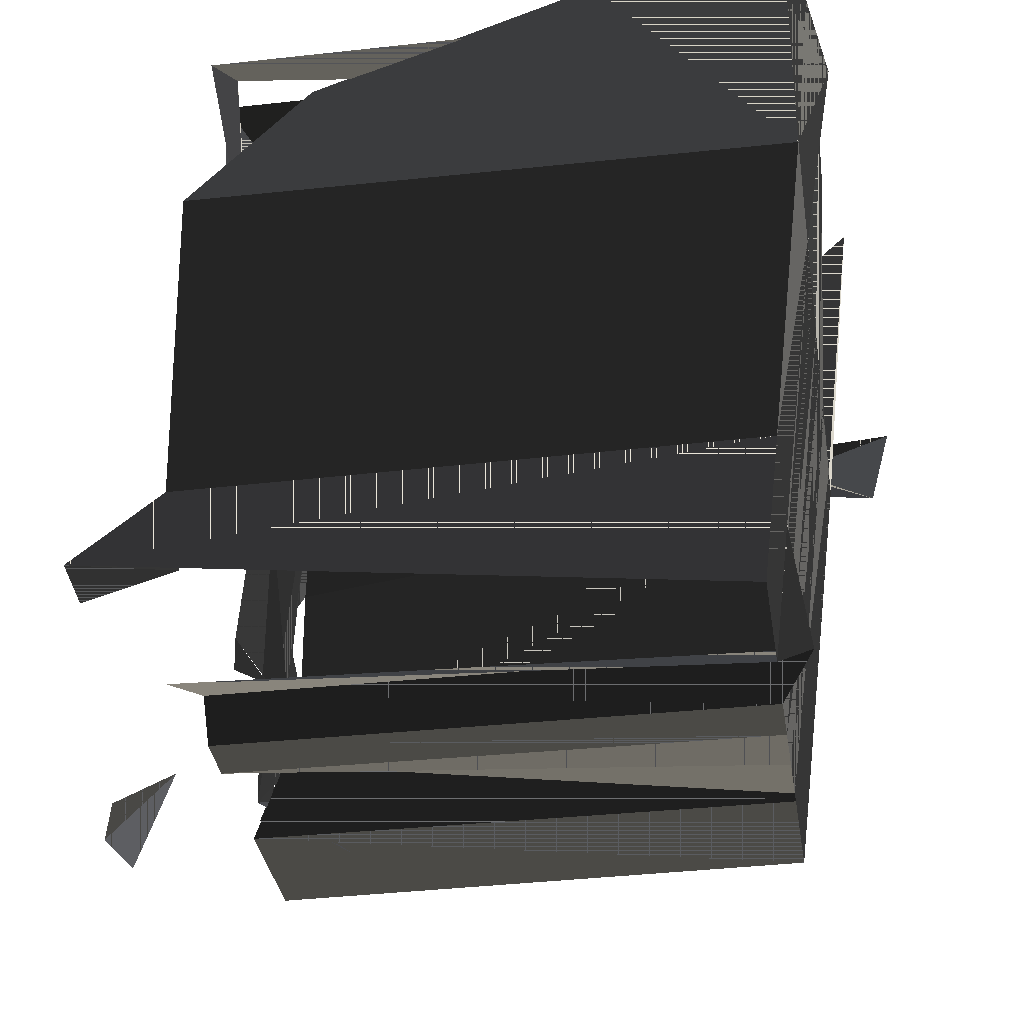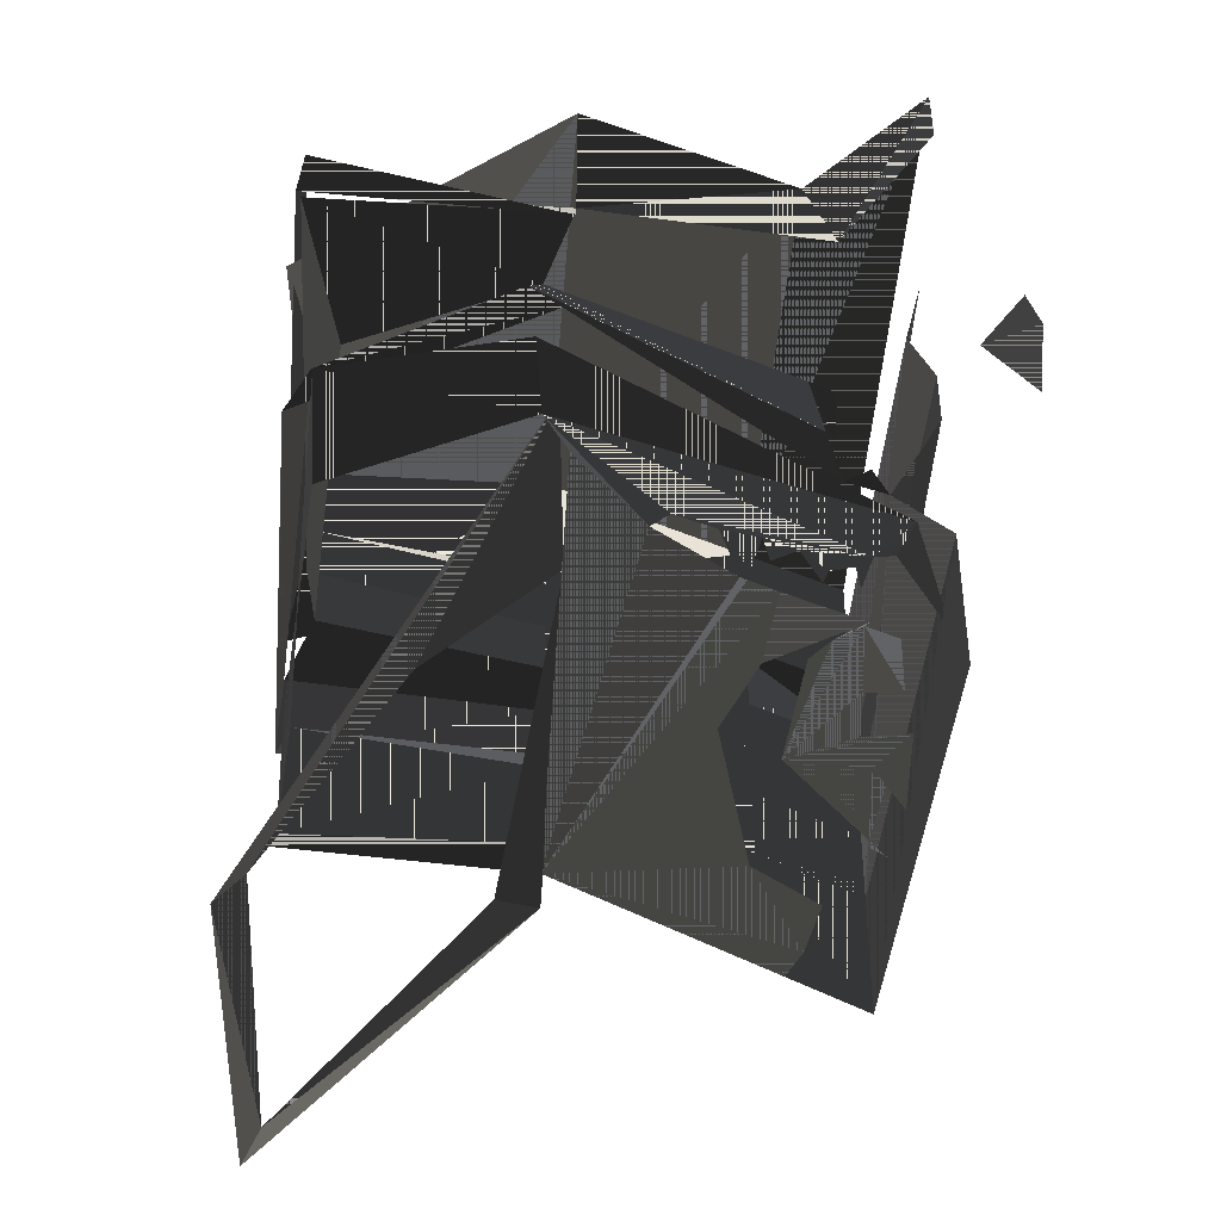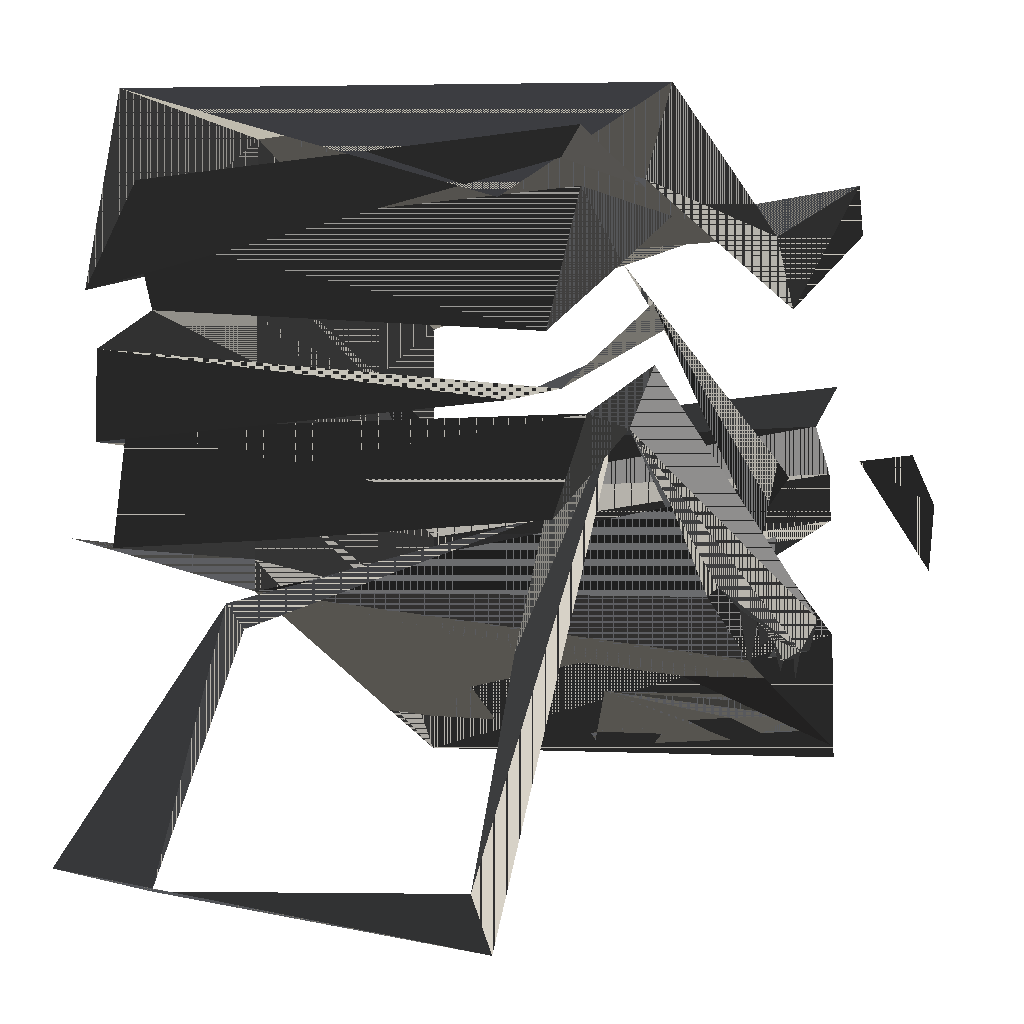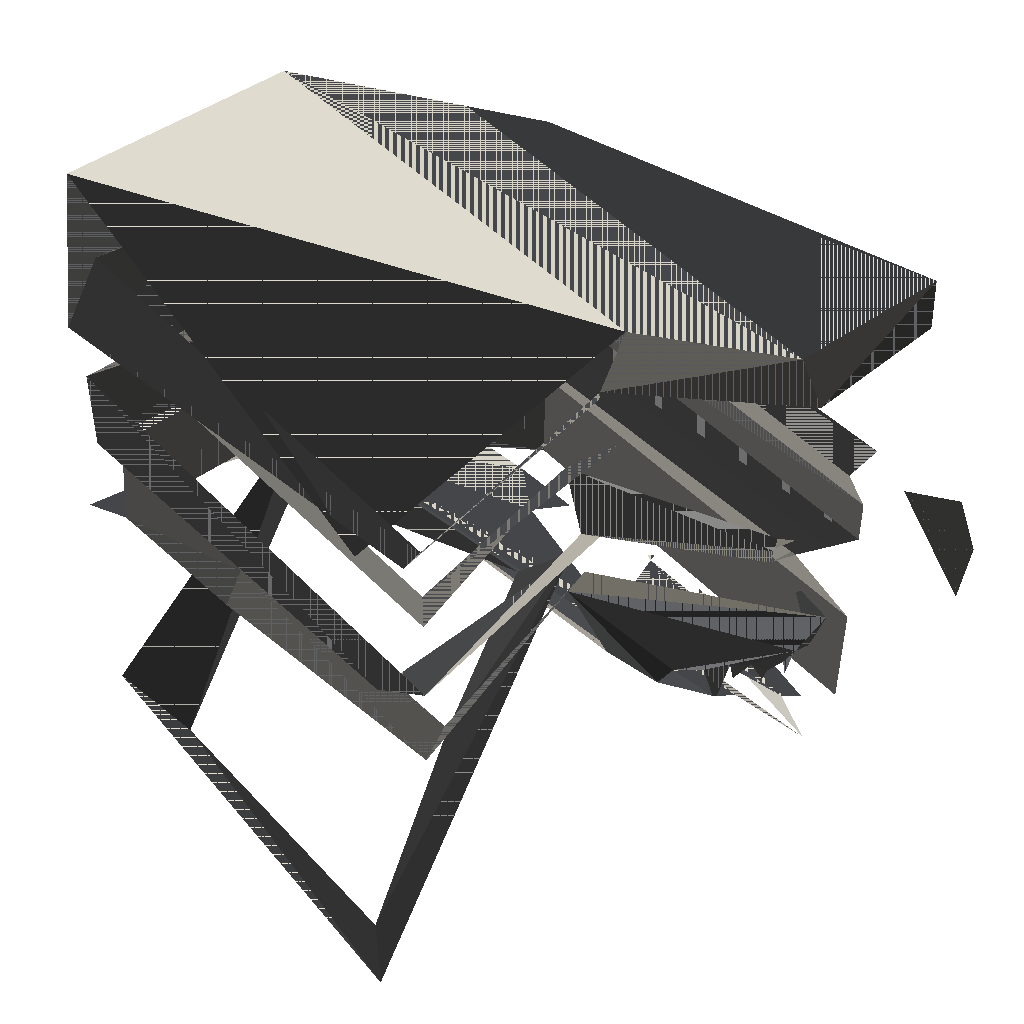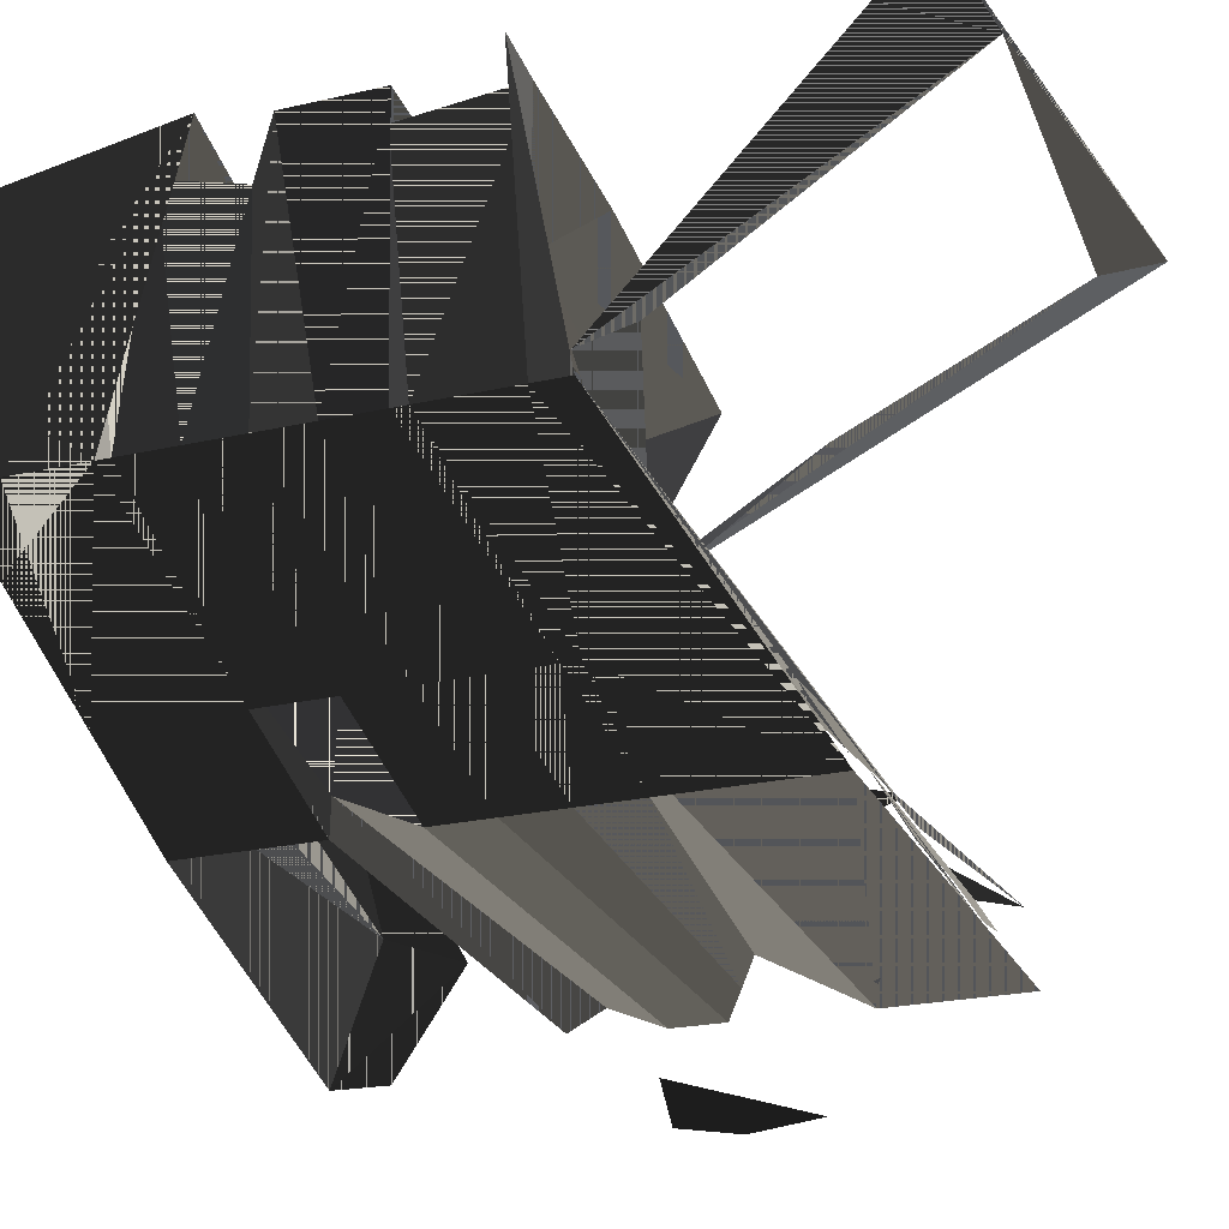
<metadata>
{"format":"obj","ext":"obj","renderer":"f3d","projection":"perspective","resolution":1024,"background":"white","views":[{"elev":-33.8,"azim":8.6,"up":"+Y"},{"elev":-40.4,"azim":-94.1,"up":"+Z"},{"elev":-4.4,"azim":-152.1,"up":"+Z"},{"elev":46.5,"azim":-130.0,"up":"+Z"},{"elev":-24.3,"azim":110.3,"up":"+Y"}]}
</metadata>
<code>
v 0.8564 -0.797 0.03067
v 0.8564 -0.797 0.5307
v 0.7855 -1.191 0.2987
v 0.7855 -1.191 -0.2013
v -1.033 -0.2432 -1.055
v -0.9917 0.01255 -0.7024
v 1 0 -1
v 1 0 -1
v 0.8406 -0.8849 -1.521
v 0.6377 -0.9289 -1.547
v 0.3222 -0.9535 -1.562
v 0.3109 -0.7029 -1.414
v -1.094 -0.5205 -1.307
v -1.033 -0.2432 -1.055
v 1 0 -1
v -1.098 -0.5441 -1.32
v -1.094 -0.5205 -1.307
v -0.3264 -0.529 -1.312
v -0.7486 -0.6267 -1.369
v -1.32 -0.8782 -1.661
v -1.116 -0.6443 -1.379
v 1 0 -1
v -0.3264 -0.529 -1.312
v -0.7486 -0.6267 -1.369
v -1.116 -0.6443 -1.379
v -0.7486 -0.6267 -1.369
v 0.8564 -0.797 0.5307
v -1.134 -0.7931 0.5053
v -1.35 -1.235 0.7893
v 0.7855 -1.191 0.2987
v 0.7855 -1.191 -0.9201
v 0.7855 -1.191 -0.7013
v -1.217 -1.188 -0.6905
v -1.115 -1.113 -0.7712
v 0.8564 -0.797 -0.6881
v 0.8564 -0.797 -0.4693
v 0.7855 -1.191 -0.7013
v 0.7855 -1.191 -0.9201
v 0.9093 -1.114 -0.2637
v 0.7855 -1.191 -0.2013
v -1.268 -1.151 -0.1085
v -1.184 -1.105 -0.2823
v 0.8564 -0.797 -0.02489
v 0.8564 -0.797 0.03067
v 0.7855 -1.191 -0.2013
v 0.9093 -1.114 -0.2637
v -1.066 0.9733 0.621
v -1 1 0.5
v 1.122 1.049 0.1757
v 0.9337 0.9733 0.621
v -0.8742 -0.00465 0.5937
v -0.8755 -0.00528 0.6299
v -1 1 0.5
v -1.066 0.9733 0.621
v -0.8502 0.1017 -0.3965
v -0.9763 0.1335 -0.1519
v -1.042 0.8765 -0.4266
v -0.8876 0.8533 -0.8085
v -0.8876 0.8533 -0.8085
v -1.042 0.8765 -0.4266
v 0.1925 0.9423 -0.5618
v 0.3038 0.9638 -0.8539
v 0.8406 -0.8849 -1.521
v 1 0 -1
v 1 0 -0.8607
v 1 0 -0.5
v 0.8564 -0.797 -0.9693
v 0.7855 -1.191 -1.201
v 0.7855 -1.191 -1.701
v -1.216 -1.196 -1.189
v -1.216 -1.196 -1.721
v 0.7855 -1.191 -1.701
v 0.7855 -1.191 -1.201
v 1.001 1.001 -0.8652
v 0.958 0.9831 -0.3881
v 1 0 -0.5
v 1 0 -0.8607
v 0.9337 0.9733 0.621
v 1.122 1.049 0.1757
v 1 0 0.5
v 1 0 0.4444
v -1.014 -1.039 -0.8487
v -1.042 -0.9786 -0.7637
v -1.01 -0.8896 -0.7949
v 1.071 1.034 -0.0641
v 0.8822 0.9217 0.09402
v 1 0 0
v 1 0 -0.2188
v 1 1 1
v -0.7519 1.028 0.3733
v -1 -9e-05 1.012
v 1 0 1
v 1.122 1.049 0.1757
v 1 1 1
v 1 0 1
v 1 0 0.5
v 0.958 0.9831 -0.3881
v 1.065 1.04 -0.4406
v 1 0 -0.4375
v 1 0 -0.5
v 0.8564 -0.797 -0.9068
v 0.7855 -1.191 -1.139
v 0.7855 -1.191 -1.201
v 0.7855 -1.191 -1.139
v -1.014 -1.039 -0.8487
v -1.216 -1.196 -1.189
v 0.9337 0.9733 0.3937
v 0.9337 0.9733 0.621
v 1 0 0.4444
v 1 0 0.2171
v 0.8564 -0.797 -0.2522
v 0.8564 -0.797 -0.02489
v 0.9093 -1.114 -0.2637
v 0.7855 -1.191 -0.4842
v 0.7855 -1.191 -0.4842
v 0.9093 -1.114 -0.2637
v -1.184 -1.105 -0.2823
v -1.213 -1.189 -0.4853
v -1.015 -0.8163 -1.481
v -0.8745 -0.7576 -1.446
v -0.3338 -0.7377 -1.434
v -0.3338 -0.7377 -1.434
v -0.1486 -1.045 -1.616
v -0.2554 -1.011 -1.595
v -0.5127 -1.007 -1.593
v -0.4631 -1.057 -1.622
v -0.3934 -1.13 -1.665
v -0.5127 -1.007 -1.593
v -1.16 -0.8931 -1.54
v -1.32 -0.8782 -1.661
v -1.015 -0.8163 -1.481
v -0.9416 -1.046 -1.616
v -1.18 -0.9991 -1.602
v -1.16 -0.8931 -1.54
v -0.8425 -0.9315 -1.549
v -0.9416 -1.046 -1.616
v -1.16 -0.8931 -1.54
v -1.16 -0.8931 -1.54
v -1.015 -0.8163 -1.481
v -0.3338 -0.7377 -1.434
v -0.3934 -1.13 -1.665
v -0.775 -1.097 -1.646
v -0.8425 -0.9315 -1.549
v -1.16 -0.8931 -1.54
v -0.3338 -0.7377 -1.434
v -0.631 -0.9519 -1.561
v -0.8425 -0.9315 -1.549
v -0.3338 -0.7377 -1.434
v -0.7065 -1.039 -1.612
v -0.631 -0.9519 -1.561
v -0.3338 -0.7377 -1.434
v -0.775 -1.097 -1.646
v -0.7065 -1.039 -1.612
v -0.1102 -1.109 -1.653
v -0.1115 -1.057 -1.623
v -0.4631 -1.057 -1.622
v -1.072 -0.8299 -0.6314
v -1.136 -0.771 -0.4632
v -0.8239 0.107 0.2746
v -0.9852 0.1663 0.08864
v -1.136 -0.771 -0.4632
v -1.053 -0.8594 -0.6508
v -1.15 -0.8633 -0.5262
v -1.157 -0.8796 -1.298
v -1.159 -0.8907 -1.389
v -1.167 -0.9366 -1.262
v -1.18 -1.007 -1.263
v -0.8618 -1.232 -1.294
v -1.193 -1.081 -1.126
v -1.143 -0.7972 -1.307
v -1.157 -0.8796 -1.298
v -1.167 -0.9366 -1.262
v -1.167 -0.9366 -1.262
v -1.18 -1.007 -1.263
v -1.193 -1.081 -1.126
v -1.193 -1.081 -1.126
v -0.9763 0.1335 -0.1519
v -0.8502 0.1017 -0.3965
v -0.8502 0.1017 -0.3965
v -0.9917 0.01255 -0.7024
v -1.033 -0.2432 -1.055
v -0.8502 0.1017 -0.3965
v -1.033 -0.2432 -1.055
v -1.052 -0.3126 -1.013
v -1.167 -0.9366 -1.262
v -1.193 -1.081 -1.126
v -0.8502 0.1017 -0.3965
v -1.127 -0.7085 -1.212
v -1.139 -0.7755 -1.353
v -1.143 -0.7972 -1.307
v -1.167 -0.9366 -1.262
v -0.8502 0.1017 -0.3965
v -1.052 -0.3126 -1.013
v -1.083 -0.4627 -1.099
v -1.094 -0.5205 -1.307
v -1.1 -0.5544 -1.286
v -1.167 -0.9366 -1.262
v -1.052 -0.3126 -1.013
v -1.083 -0.4627 -1.099
v -1.127 -0.7085 -1.212
v -1.143 -0.7972 -1.307
v -1.167 -0.9366 -1.262
v -1.108 -0.5971 -1.146
v -1.111 -0.6178 -1.248
v -1.127 -0.7085 -1.212
v -1.108 -0.5971 -1.146
v -1.108 -0.5971 -1.146
v -1.127 -0.7085 -1.212
v -1.167 -0.9366 -1.262
v -1.167 -0.9366 -1.262
v -1.083 -0.4627 -1.099
v -1.108 -0.5971 -1.146
v -1.098 -0.5441 -1.32
v 0.7855 -1.191 -0.7013
v 0.7855 -1.191 -0.4842
v -1.213 -1.189 -0.4853
v -1.217 -1.188 -0.6905
v 0.8564 -0.797 -0.2522
v 0.7855 -1.191 -0.4842
v -0.8365 0.803 -0.09846
v -1.066 0.9733 0.3937
v 0.9337 0.9733 0.3937
v 0.8822 0.9217 0.09402
v -0.8239 0.107 0.2746
v -0.9981 0.00627 0.4639
v -1.066 0.9733 0.3937
v -0.8365 0.803 -0.09846
v 0.8822 0.9217 0.09402
v 0.9337 0.9733 0.3937
v 1 0 0.2171
v 1 0 0
v -1.01 -0.8896 -0.7949
v -1.072 -0.8299 -0.6314
v -0.9852 0.1663 0.08864
v -0.9785 0.02621 0.00649
v 1.065 1.04 -0.4406
v 1.071 1.034 -0.0641
v 1 0 -0.2188
v 1 0 -0.4375
v -0.9785 0.02621 0.00649
v -0.9852 0.1663 0.08864
v -0.9436 0.8887 -0.3308
v -0.7761 0.9865 -0.3737
v -0.7761 0.9865 -0.3737
v -0.9436 0.8887 -0.3308
v 1.071 1.034 -0.0641
v 1.065 1.04 -0.4406
v 0.7855 -1.191 -1.139
v 0.7855 -1.191 -0.9201
v -1.115 -1.113 -0.7712
v -1.014 -1.039 -0.8487
v 1.133 1.095 -0.8284
v 1.001 1.001 -0.8652
v 1 0 -0.8607
v 1 0 -1
v -0.7932 0.04018 -0.2616
v -0.742 1.046 -2.379
v -0.6071 0.9595 -2.172
v -0.5393 0.4881 -1.286
v -0.422 -0.00082 -0.719
v -0.7932 0.04018 -0.2616
v -0.6071 0.9595 -2.172
v -0.5393 0.4881 -1.286
v -0.7932 0.04018 -0.2616
v 1.156 -0.00901 -1.05
v 0.9355 0.1731 -1.171
v 0.8337 0.945 -2.22
v 0.8337 0.945 -2.22
v -0.6071 0.9595 -2.172
v -0.742 1.046 -2.379
v 1.254 1.037 -2.139
v 1.156 -0.00901 -1.05
v 0.8337 0.945 -2.22
v 0.8337 0.945 -2.22
v -0.742 1.046 -2.379
v 1.254 1.037 -2.139
v 1.156 -0.00901 -1.05
v -0.422 -0.00082 -0.719
v 0.9355 0.1731 -1.171
v 1.001 1.001 -0.8652
v 0.3038 0.9638 -0.8539
v 0.1925 0.9423 -0.5618
v 0.1925 0.9423 -0.5618
v -1.042 0.8765 -0.4266
v 0.958 0.9831 -0.3881
v 0.1925 0.9423 -0.5618
v 0.958 0.9831 -0.3881
v 1.001 1.001 -0.8652
v -1.161 -0.9041 0.205
v -1.363 -1.235 0.5646
v -1.35 -1.235 0.7893
v -1.134 -0.7931 0.5053
v -1 -9e-05 1.012
v -0.8755 -0.00528 0.6299
v -1.161 -0.9041 0.205
v -1.35 -1.235 0.7893
v -1.134 -0.7931 0.5053
v -1.161 -0.9041 0.205
v -1.134 -0.7931 0.5053
v -0.8755 -0.00528 0.6299
v -1.302 -1.323 -0.4219
v -1.581 -1.428 -0.9094
v -1.6 -1.456 -0.6196
v -1.511 -1.436 -0.3943
v 1 0 -0.4375
v 1 0 -0.2188
v 1 0 0
v 1 0 0.2171
v 1 0 0.4444
v 0.8564 -0.797 -0.02489
v 1 0 0.5
v 1 0 1
v -1 -9e-05 1.012
v -1.134 -0.7931 0.5053
v 0.8564 -0.797 0.5307
v 1 0 1
f 5 6 7
f 8 9 10
f 10 11 12
f 8 10 12
f 13 14 15
f 16 17 8
f 8 12 18
f 19 20 21
f 22 23 24
f 25 16 8
f 8 26 25
f 63 64 65
f 65 66 67
f 67 68 69
f 69 63 65
f 65 67 69
f 82 83 84
f 119 120 121
f 122 123 124
f 125 126 127
f 122 124 128
f 129 130 131
f 132 133 134
f 135 136 137
f 138 139 140
f 128 141 142
f 143 144 145
f 146 147 148
f 122 128 142
f 149 150 122
f 151 152 153
f 154 123 155
f 161 162 163
f 164 165 166
f 167 168 169
f 170 171 172
f 173 174 175
f 176 177 178
f 179 180 181
f 182 183 184
f 185 186 187
f 188 189 190
f 191 192 193
f 194 195 196
f 197 198 199
f 200 201 202
f 203 204 205
f 194 196 206
f 207 208 209
f 210 211 212
f 196 195 213
f 256 257 258
f 259 260 261
f 262 263 264
f 265 266 267
f 268 269 270
f 271 272 273
f 274 275 276
f 277 278 279
f 280 281 282
f 283 284 285
f 286 287 288
f 289 290 291
f 292 293 294
f 295 296 297
f 298 299 300
f 1 2 3
f 1 3 4
f 27 28 29
f 27 29 30
f 31 32 33
f 31 33 34
f 35 36 37
f 35 37 38
f 39 40 41
f 39 41 42
f 43 44 45
f 43 45 46
f 47 48 49
f 47 49 50
f 51 52 53
f 51 53 54
f 55 56 57
f 55 57 58
f 59 60 61
f 59 61 62
f 70 71 72
f 70 72 73
f 74 75 76
f 74 76 77
f 78 79 80
f 78 80 81
f 85 86 87
f 85 87 88
f 89 90 91
f 89 91 92
f 93 94 95
f 93 95 96
f 97 98 99
f 97 99 100
f 67 101 102
f 67 102 68
f 103 104 105
f 103 105 106
f 107 108 109
f 107 109 110
f 111 112 113
f 111 113 114
f 115 116 117
f 115 117 118
f 123 156 128
f 123 128 124
f 157 158 159
f 157 159 160
f 214 215 216
f 214 216 217
f 36 218 219
f 36 219 37
f 220 221 222
f 220 222 223
f 224 225 226
f 224 226 227
f 228 229 230
f 228 230 231
f 232 233 234
f 232 234 235
f 236 237 238
f 236 238 239
f 240 241 242
f 240 242 243
f 244 245 246
f 244 246 247
f 101 35 38
f 101 38 102
f 248 249 250
f 248 250 251
f 252 253 254
f 252 254 255
f 301 302 303
f 301 303 304
f 305 306 35
f 305 35 101
f 307 308 218
f 307 218 36
f 308 309 310
f 308 310 218
f 66 305 101
f 66 101 67
f 309 311 1
f 309 1 310
f 306 307 36
f 306 36 35
f 312 313 314
f 312 314 315
f 311 316 2
f 311 2 1
f 7 6 5
f 10 9 8
f 12 11 10
f 12 10 8
f 15 14 13
f 8 17 16
f 18 12 8
f 21 20 19
f 24 23 22
f 8 16 25
f 25 26 8
f 65 64 63
f 67 66 65
f 69 68 67
f 65 63 69
f 69 67 65
f 84 83 82
f 121 120 119
f 124 123 122
f 127 126 125
f 128 124 122
f 131 130 129
f 134 133 132
f 137 136 135
f 140 139 138
f 142 141 128
f 145 144 143
f 148 147 146
f 142 128 122
f 122 150 149
f 153 152 151
f 155 123 154
f 163 162 161
f 166 165 164
f 169 168 167
f 172 171 170
f 175 174 173
f 178 177 176
f 181 180 179
f 184 183 182
f 187 186 185
f 190 189 188
f 193 192 191
f 196 195 194
f 199 198 197
f 202 201 200
f 205 204 203
f 206 196 194
f 209 208 207
f 212 211 210
f 213 195 196
f 258 257 256
f 261 260 259
f 264 263 262
f 267 266 265
f 270 269 268
f 273 272 271
f 276 275 274
f 279 278 277
f 282 281 280
f 285 284 283
f 288 287 286
f 291 290 289
f 294 293 292
f 297 296 295
f 300 299 298
f 3 2 1
f 4 3 1
f 29 28 27
f 30 29 27
f 33 32 31
f 34 33 31
f 37 36 35
f 38 37 35
f 41 40 39
f 42 41 39
f 45 44 43
f 46 45 43
f 49 48 47
f 50 49 47
f 53 52 51
f 54 53 51
f 57 56 55
f 58 57 55
f 61 60 59
f 62 61 59
f 72 71 70
f 73 72 70
f 76 75 74
f 77 76 74
f 80 79 78
f 81 80 78
f 87 86 85
f 88 87 85
f 91 90 89
f 92 91 89
f 95 94 93
f 96 95 93
f 99 98 97
f 100 99 97
f 102 101 67
f 68 102 67
f 105 104 103
f 106 105 103
f 109 108 107
f 110 109 107
f 113 112 111
f 114 113 111
f 117 116 115
f 118 117 115
f 128 156 123
f 124 128 123
f 159 158 157
f 160 159 157
f 216 215 214
f 217 216 214
f 219 218 36
f 37 219 36
f 222 221 220
f 223 222 220
f 226 225 224
f 227 226 224
f 230 229 228
f 231 230 228
f 234 233 232
f 235 234 232
f 238 237 236
f 239 238 236
f 242 241 240
f 243 242 240
f 246 245 244
f 247 246 244
f 38 35 101
f 102 38 101
f 250 249 248
f 251 250 248
f 254 253 252
f 255 254 252
f 303 302 301
f 304 303 301
f 35 306 305
f 101 35 305
f 218 308 307
f 36 218 307
f 310 309 308
f 218 310 308
f 101 305 66
f 67 101 66
f 1 311 309
f 310 1 309
f 36 307 306
f 35 36 306
f 314 313 312
f 315 314 312
f 2 316 311
f 1 2 311

</code>
